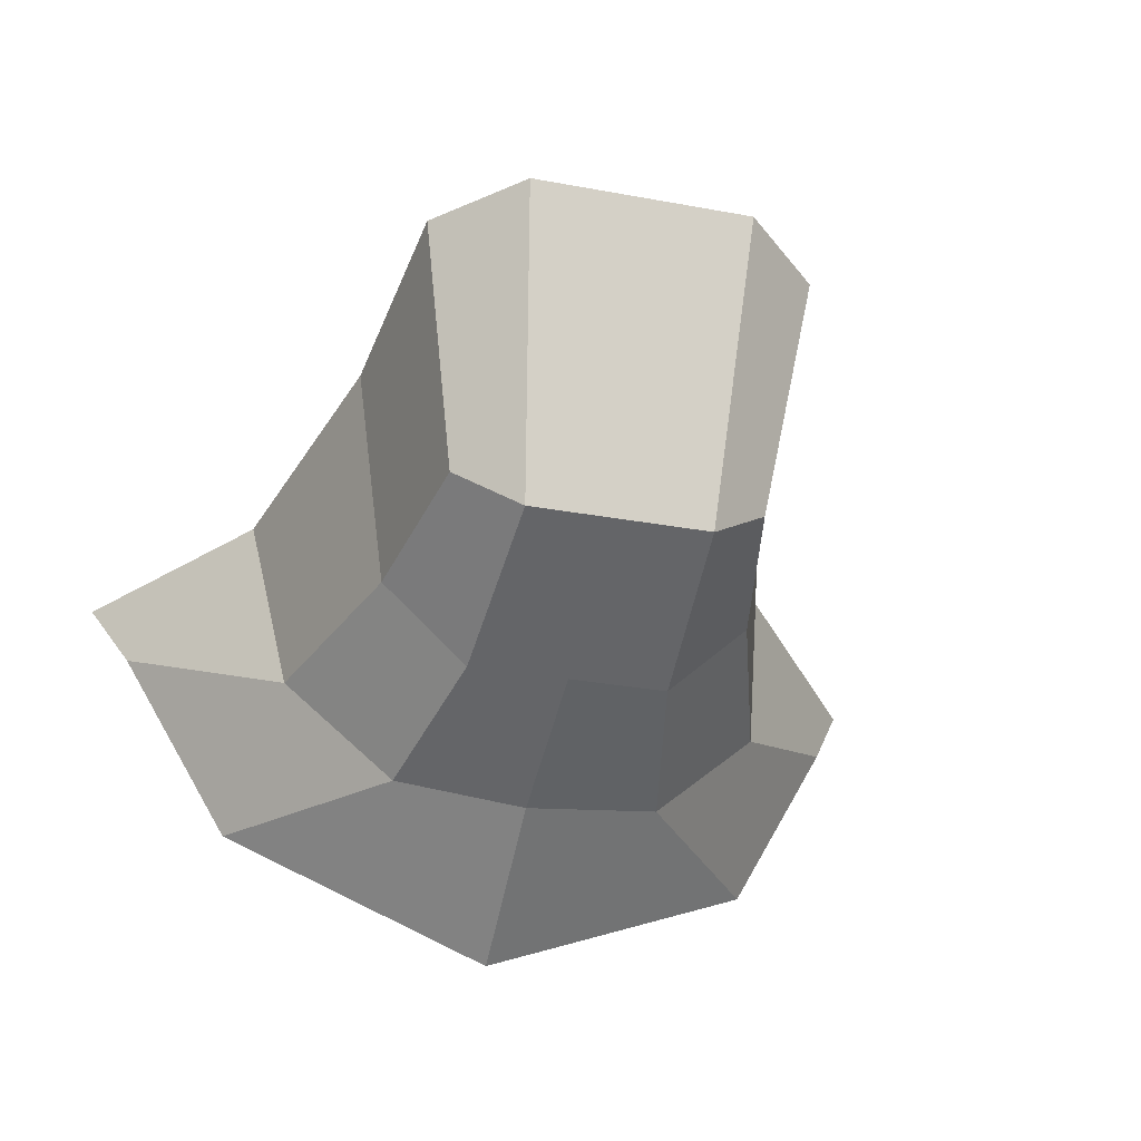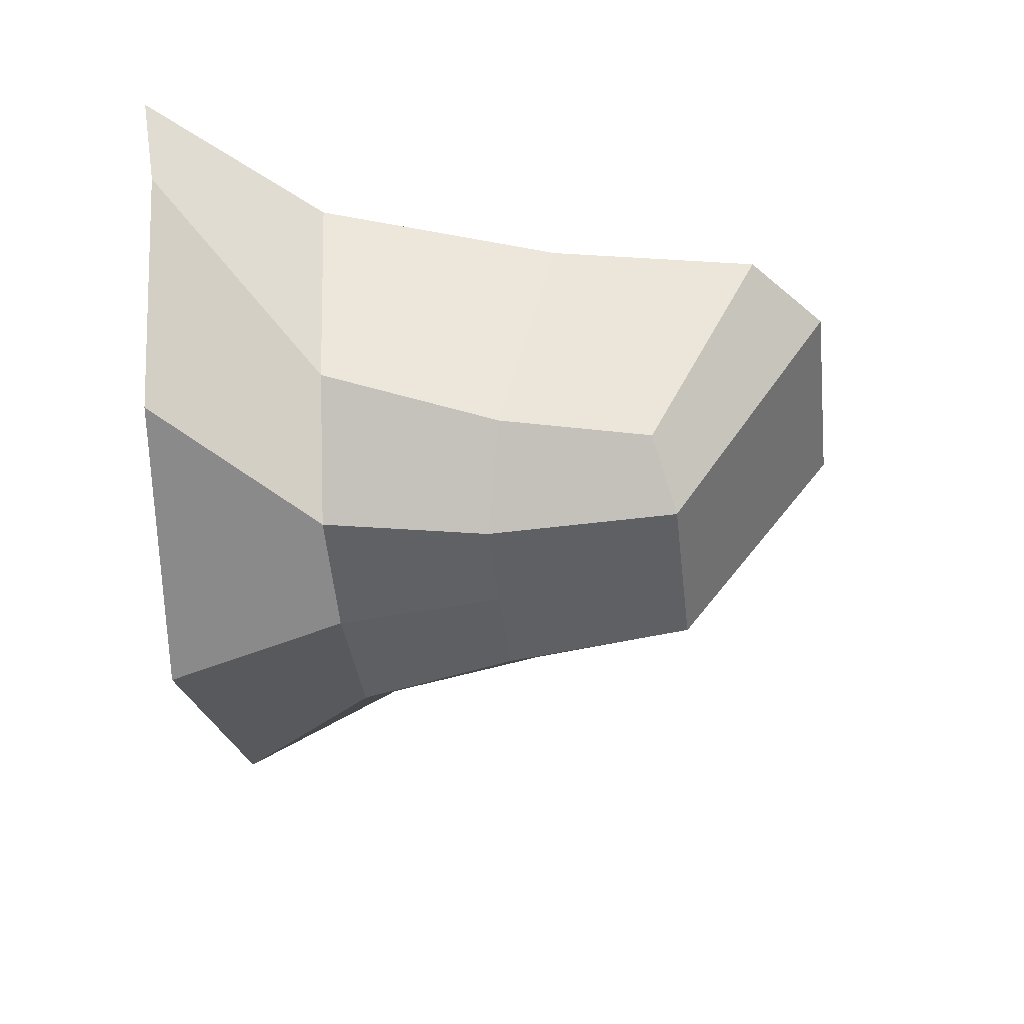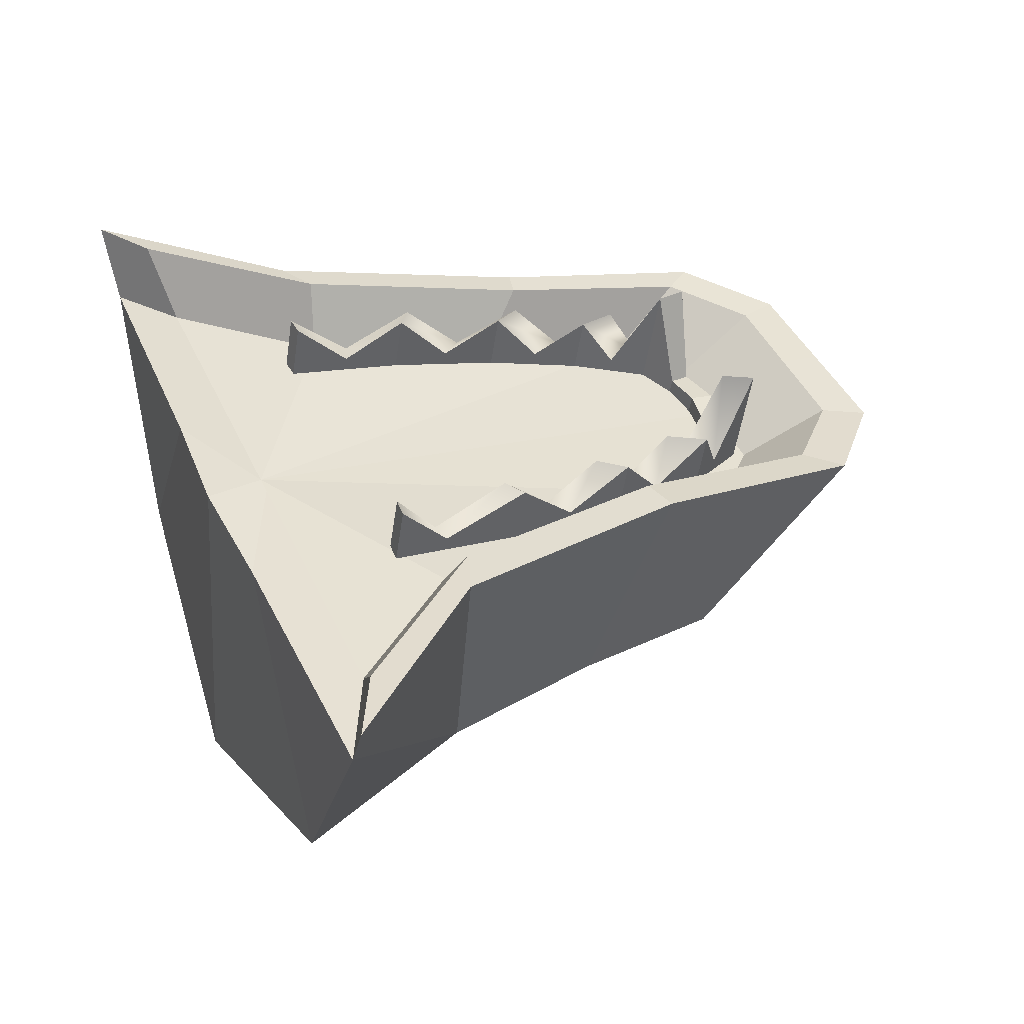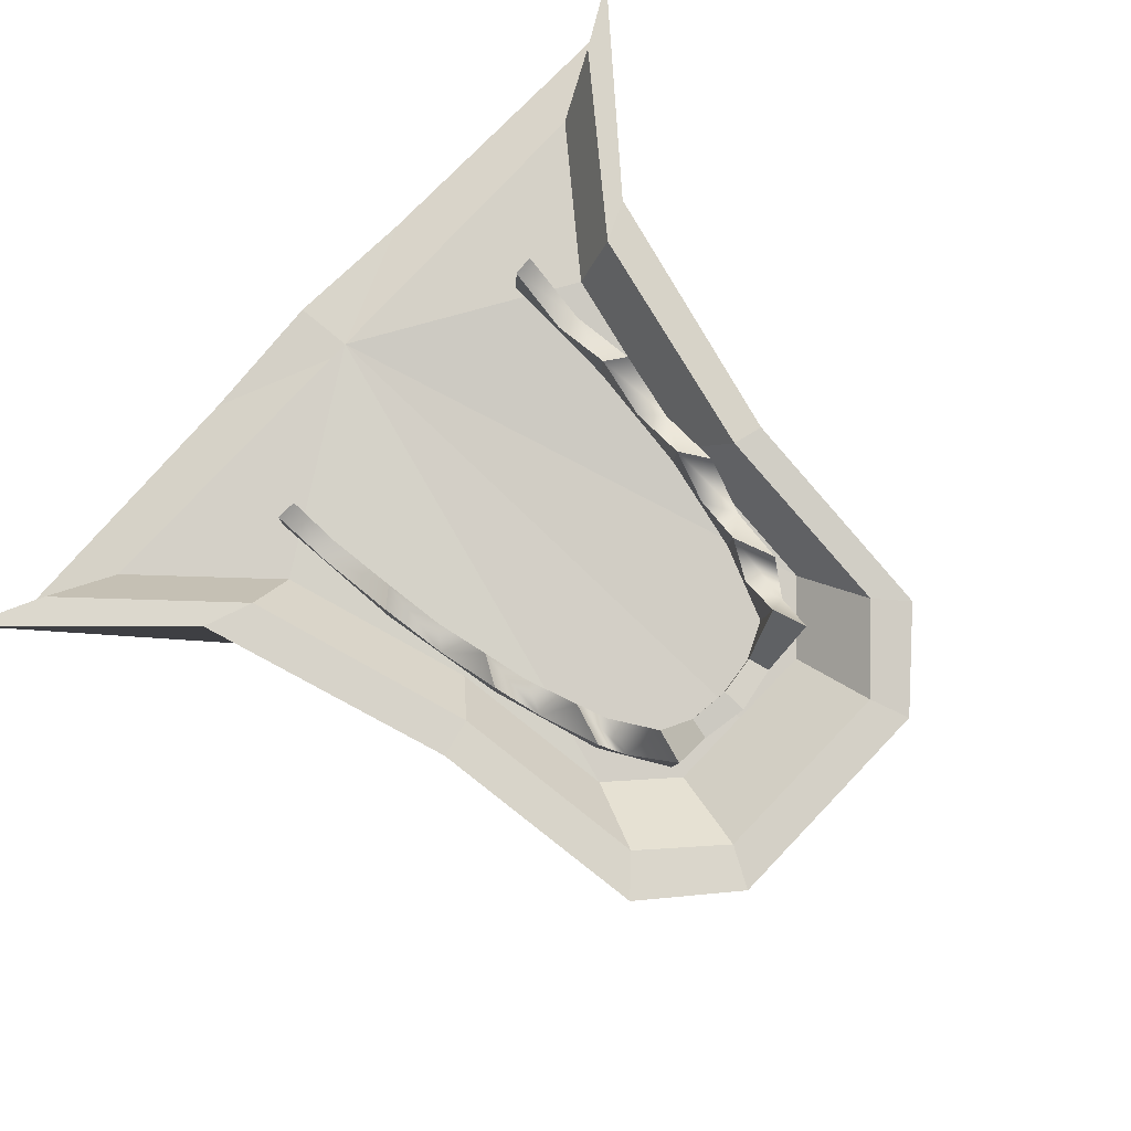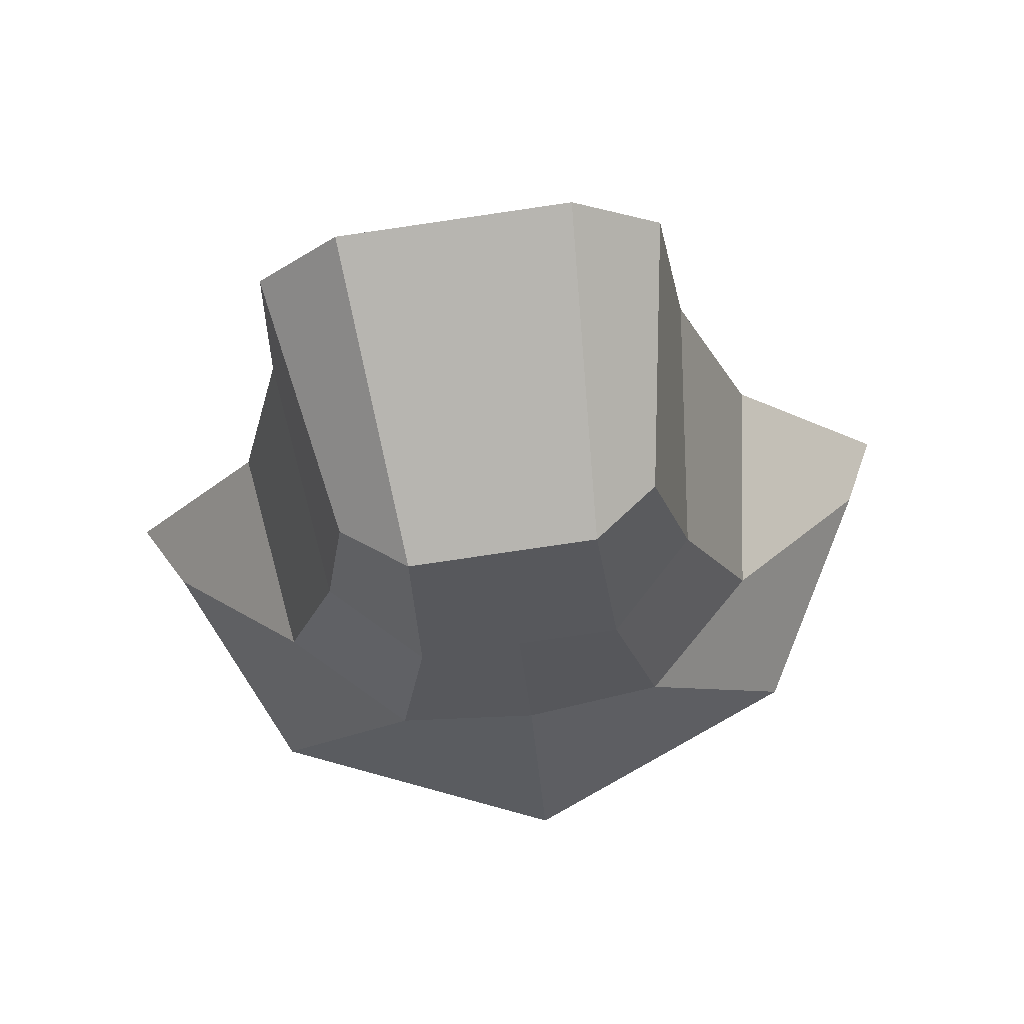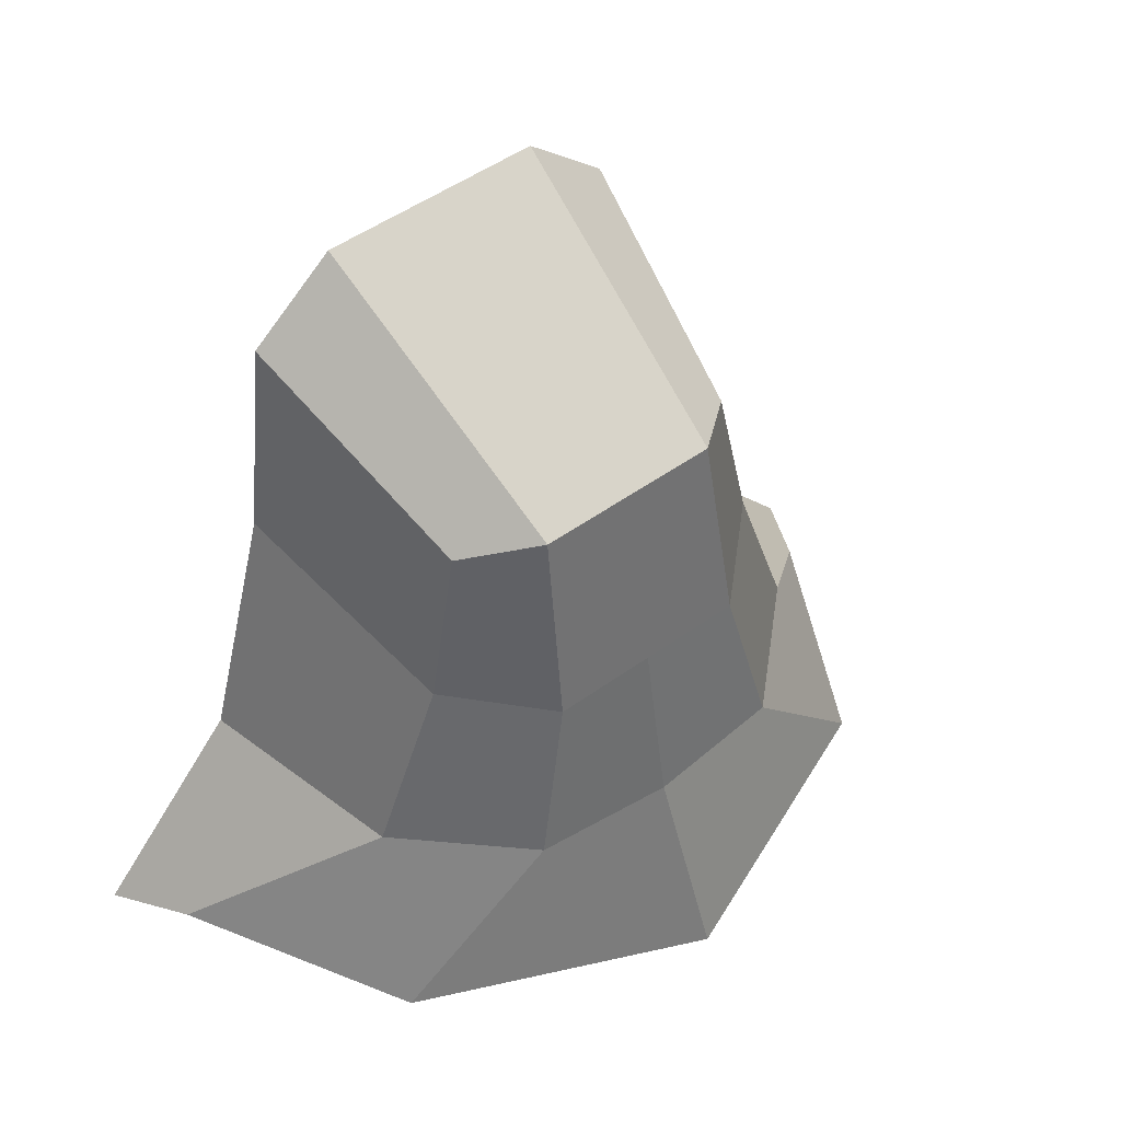
<metadata>
{"format":"obj","ext":"obj","renderer":"f3d","projection":"perspective","resolution":1024,"background":"white","views":[{"elev":-48.4,"azim":-18.8,"up":"+Y"},{"elev":-50.2,"azim":-87.5,"up":"+Y"},{"elev":35.6,"azim":-116.8,"up":"+Y"},{"elev":74.3,"azim":-50.4,"up":"+Y"},{"elev":64.7,"azim":-2.1,"up":"+Z"},{"elev":42.7,"azim":-33.4,"up":"+Z"}]}
</metadata>
<code>
g default
v -0.08706 -0.02224 0.1296
v -0.08781 -0.03022 0.1962
v -0.08268 -0.03711 0.2585
v -0.07201 -0.04245 0.3125
v -0.05913 -0.01991 0.3575
v -0.03401 -0.06876 0.3623
v -0.0122 -0.065 0.3666
v 0.01031 -0.06466 0.3652
v 0.02647 -0.01194 0.3632
v 0.04909 -0.0313 0.3206
v 0.06562 -0.02339 0.2684
v 0.07759 -0.01492 0.2072
v 0.08418 -0.006401 0.1411
v -0.09814 -0.02318 0.1282
v -0.09899 -0.03219 0.2034
v -0.09319 -0.03998 0.2738
v -0.08113 -0.04602 0.3348
v -0.06571 -0.02271 0.3756
v -0.03754 -0.07049 0.3738
v -0.01295 -0.06668 0.3801
v 0.01253 -0.06586 0.3772
v 0.03103 -0.01376 0.382
v 0.05568 -0.03337 0.344
v 0.07437 -0.02449 0.285
v 0.0879 -0.01491 0.2158
v 0.09534 -0.005286 0.1411
v -0.09497 -0.05475 0.1244
v -0.09582 -0.06376 0.1996
v -0.09002 -0.07155 0.2701
v -0.07796 -0.07758 0.3311
v -0.05994 -0.08024 0.3687
v -0.03675 -0.07841 0.3729
v -0.01195 -0.07664 0.379
v 0.01333 -0.07378 0.3762
v 0.03681 -0.0713 0.3752
v 0.05885 -0.06493 0.3402
v 0.07754 -0.05605 0.2813
v 0.09107 -0.04647 0.2121
v 0.09851 -0.03685 0.1374
v -0.08389 -0.0538 0.1259
v -0.08464 -0.06178 0.1924
v -0.07951 -0.06868 0.2548
v -0.06884 -0.07402 0.3088
v -0.05336 -0.07744 0.3507
v -0.03322 -0.07668 0.3613
v -0.0112 -0.07496 0.3654
v 0.0111 -0.07258 0.3643
v 0.03226 -0.06952 0.3564
v 0.05225 -0.06282 0.3169
v 0.06879 -0.05496 0.2647
v 0.08077 -0.04648 0.2035
v 0.08735 -0.03797 0.1373
v 0.05973 -0.05099 0.2917
v 0.0674 -0.05257 0.3117
v 0.0682 -0.06049 0.3108
v 0.06052 -0.05889 0.2908
v 0.07398 -0.0428 0.235
v 0.08351 -0.04334 0.2476
v 0.08431 -0.05126 0.2467
v 0.07478 -0.05072 0.2341
v 0.08326 -0.03431 0.1713
v 0.09399 -0.03374 0.1757
v 0.09479 -0.04166 0.1747
v 0.08406 -0.04222 0.1704
v 0.04146 -0.05825 0.3376
v 0.04703 -0.06019 0.3587
v 0.04783 -0.06811 0.3577
v 0.04226 -0.06617 0.3366
v -0.06344 -0.06747 0.3265
v -0.07155 -0.07073 0.3471
v -0.07075 -0.07865 0.3461
v -0.06265 -0.07539 0.3255
v -0.07557 -0.06313 0.2797
v -0.08546 -0.06631 0.2981
v -0.08467 -0.07423 0.2972
v -0.07477 -0.07105 0.2788
v -0.08287 -0.05731 0.2245
v -0.09372 -0.05974 0.2358
v -0.09292 -0.06765 0.2348
v -0.08207 -0.06523 0.2236
v -0.08499 -0.04908 0.1534
v -0.09611 -0.05043 0.1554
v -0.09531 -0.05835 0.1545
v -0.08419 -0.05699 0.1525
v 0.05743 -0.198 0.2418
v 0.08489 -0.1986 0.1491
v 0.04287 -0.1906 0.3519
v 0.1007 -0.1498 0.2578
v 0.1427 -0.1347 0.1604
v 0.07649 -0.1566 0.3442
v -0.05486 -0.2076 0.2334
v -0.06897 -0.2109 0.1381
v -0.05824 -0.1993 0.3443
v -0.1076 -0.1678 0.2421
v -0.1371 -0.1572 0.1403
v -0.09564 -0.1715 0.3312
v 0.001282 -0.2028 0.2376
v 0.008651 -0.2115 0.1413
v -0.007686 -0.1949 0.3481
v 0.2474 0.002731 0.06976
v 0.1527 -0.003129 0.159
v 0.2306 -0.03995 0.07239
v 0.1695 -0.1729 0.06466
v 0.01692 -0.2474 0.04211
v 0.08299 -0.03385 0.4153
v 0.03406 -0.04286 0.4521
v -0.02788 -0.04822 0.4474
v 0.1032 -0.01776 0.2954
v -0.2474 -0.03078 0.03802
v -0.2205 -0.07092 0.0432
v -0.1675 -0.02883 0.136
v -0.1463 -0.1951 0.04394
v -0.08983 -0.05358 0.4428
v -0.1335 -0.05259 0.399
v -0.1381 -0.03865 0.2772
v -0.1127 -0.05259 0.3827
v -0.1414 -0.02883 0.1476
v -0.1165 -0.03865 0.2738
v 0.2088 0.002731 0.08828
v 0.1289 -0.003129 0.1681
v 0.07003 -0.03385 0.3973
v -0.02353 -0.04822 0.426
v 0.02874 -0.04286 0.4302
v -0.2088 -0.03078 0.0599
v -0.0758 -0.05358 0.4219
v 0.08705 -0.01776 0.2901
v -0.09073 -0.08234 0.3438
v 0.004638 -0.0497 0.08264
v -0.115 -0.06223 0.1448
v -0.09397 -0.07054 0.2517
v 0.1813 -0.03552 0.09465
v 0.1137 -0.04048 0.1622
v 0.06391 -0.06648 0.3562
v -0.01528 -0.07864 0.3805
v 0.02897 -0.0741 0.3841
v -0.1721 -0.06388 0.07063
v -0.05952 -0.08318 0.377
v 0.07831 -0.05286 0.2655
v -0.06598 -0.05854 0.0494
v 0.005429 -0.05182 0.05011
v 0.07671 -0.04881 0.05876
v -0.006434 -0.05059 0.08189
g pTorus2 WolfMesh
f 2 81 82 15
f 3 77 78 16
f 4 73 74 17
f 5 69 70 18
f 6 5 18 19
f 7 6 19 20
f 8 7 20 21
f 9 8 21 22
f 10 65 66 23
f 11 53 54 24
f 12 57 58 25
f 13 61 62 26
f 15 82 83 28
f 16 78 79 29
f 17 74 75 30
f 18 70 71 31
f 19 18 31 32
f 20 19 32 33
f 21 20 33 34
f 22 21 34 35
f 23 66 67 36
f 24 54 55 37
f 25 58 59 38
f 26 62 63 39
f 28 83 84 41
f 29 79 80 42
f 30 75 76 43
f 31 71 72 44
f 32 31 44 45
f 33 32 45 46
f 34 33 46 47
f 35 34 47 48
f 36 67 68 49
f 37 55 56 50
f 38 59 60 51
f 39 63 64 52
f 41 84 81 2
f 42 80 77 3
f 43 76 73 4
f 44 72 69 5
f 45 44 5 6
f 46 45 6 7
f 47 46 7 8
f 48 47 8 9
f 49 68 65 10
f 50 56 53 11
f 51 60 57 12
f 52 64 61 13
f 14 1 40 27
f 26 39 52 13
f 54 53 10 23
f 55 54 23 36
f 56 55 36 49
f 53 56 49 10
f 58 57 11 24
f 59 58 24 37
f 60 59 37 50
f 57 60 50 11
f 62 61 12 25
f 63 62 25 38
f 64 63 38 51
f 61 64 51 12
f 66 65 9 22
f 67 66 22 35
f 68 67 35 48
f 65 68 48 9
f 70 69 4 17
f 71 70 17 30
f 72 71 30 43
f 69 72 43 4
f 74 73 3 16
f 75 74 16 29
f 76 75 29 42
f 73 76 42 3
f 78 77 2 15
f 79 78 15 28
f 80 79 28 41
f 77 80 41 2
f 82 81 1 14
f 83 82 14 27
f 84 83 27 40
f 81 84 40 1
f 85 97 98 86
f 85 87 99 97
f 91 92 98 97
f 91 97 99 93
f 100 101 89 102
f 103 102 89 86
f 103 86 98 104
f 106 87 90 105
f 106 107 99 87
f 108 88 89 101
f 108 105 90 88
f 85 86 89 88
f 85 88 90 87
f 109 110 95 111
f 112 92 95 110
f 112 104 98 92
f 113 114 96 93
f 113 93 99 107
f 115 111 95 94
f 115 94 96 114
f 91 94 95 92
f 91 93 96 94
f 127 128 129 130
f 110 139 112
f 132 131 128
f 104 140 141 103
f 133 128 134 135
f 129 128 142 136
f 134 128 127 137
f 132 128 133 138
f 112 139 140 104
f 103 141 102
f 111 115 118 117
f 115 114 116 118
f 101 100 119 120
f 107 106 123 122
f 106 105 121 123
f 109 111 117 124
f 114 113 125 116
f 113 107 122 125
f 105 108 126 121
f 108 101 120 126
f 117 118 130 129
f 118 116 127 130
f 120 119 131 132
f 122 123 135 134
f 123 121 133 135
f 124 117 129 136
f 116 125 137 127
f 125 122 134 137
f 121 126 138 133
f 126 120 132 138
f 102 131 119 100
f 102 141 128 131
f 128 141 140
f 136 110 109 124
f 128 140 139 142
f 142 139 110 136

</code>
